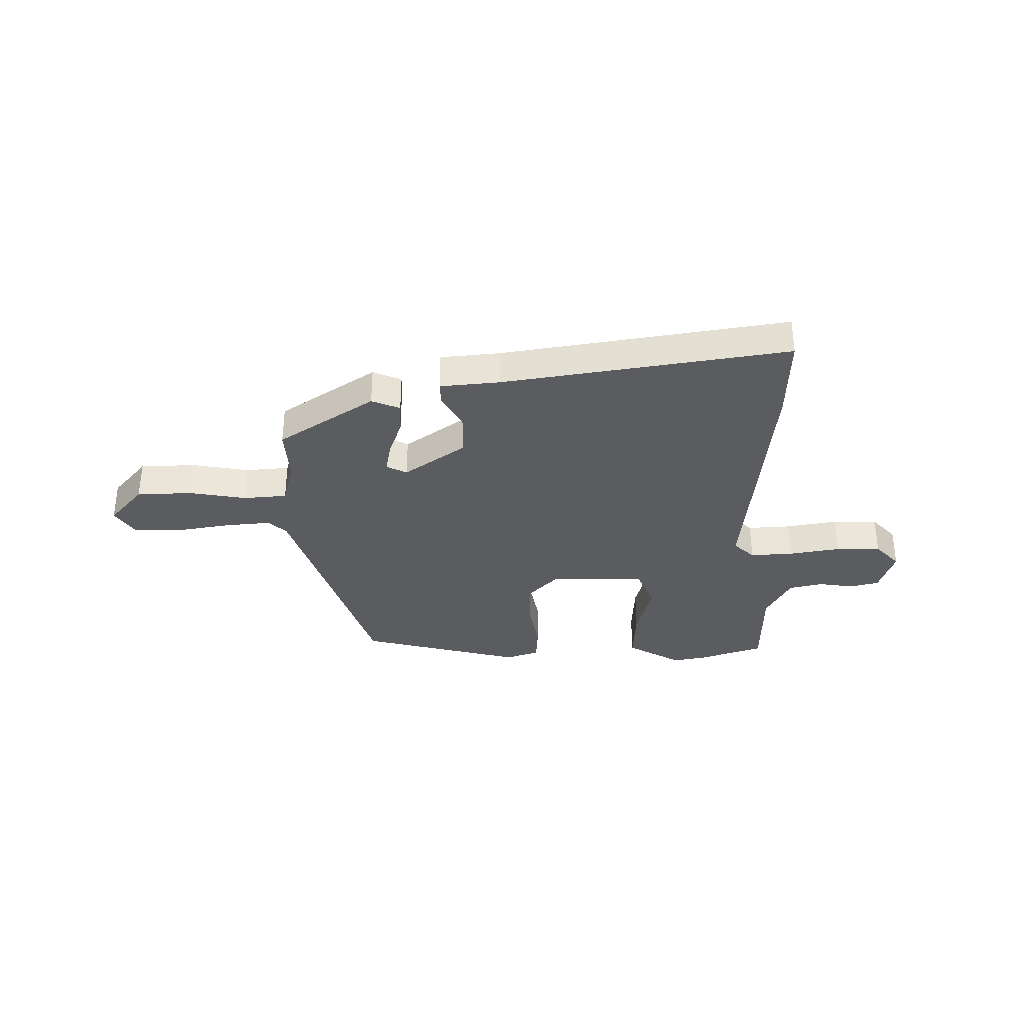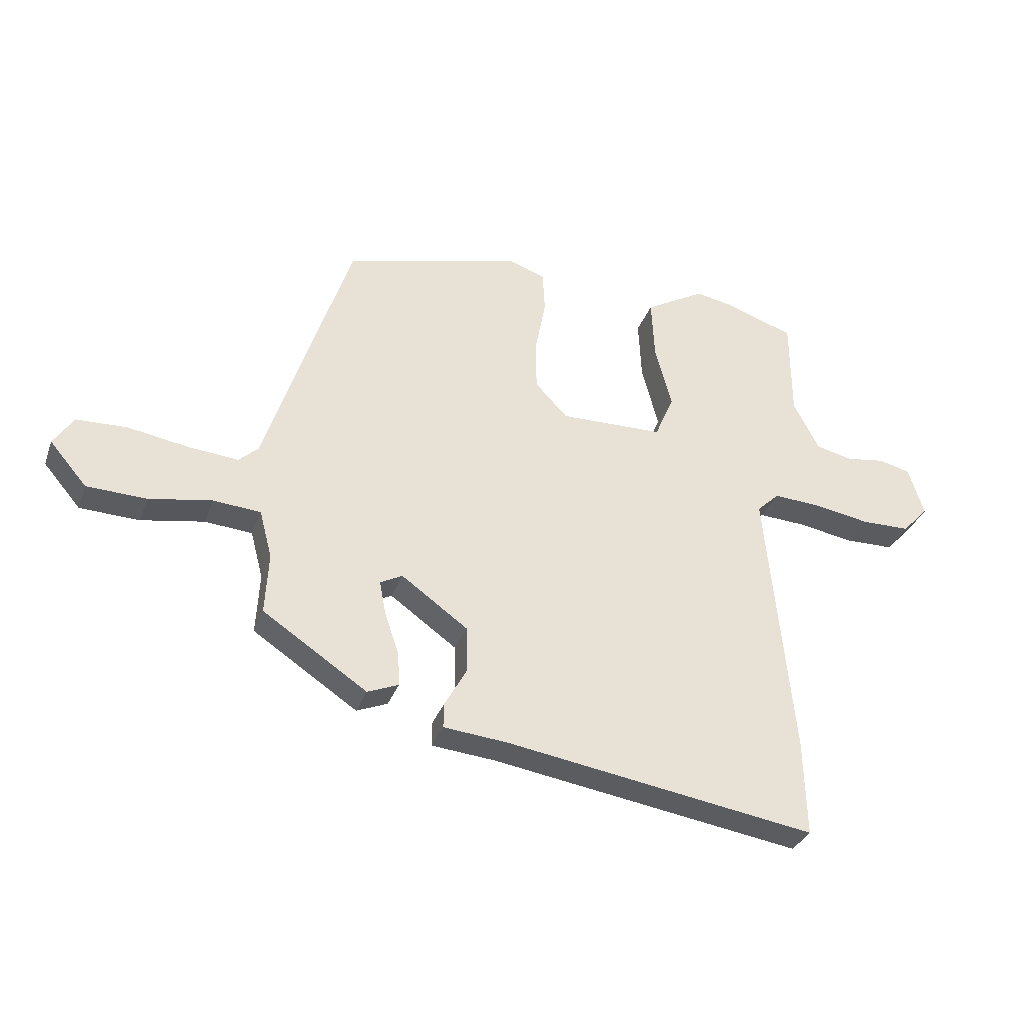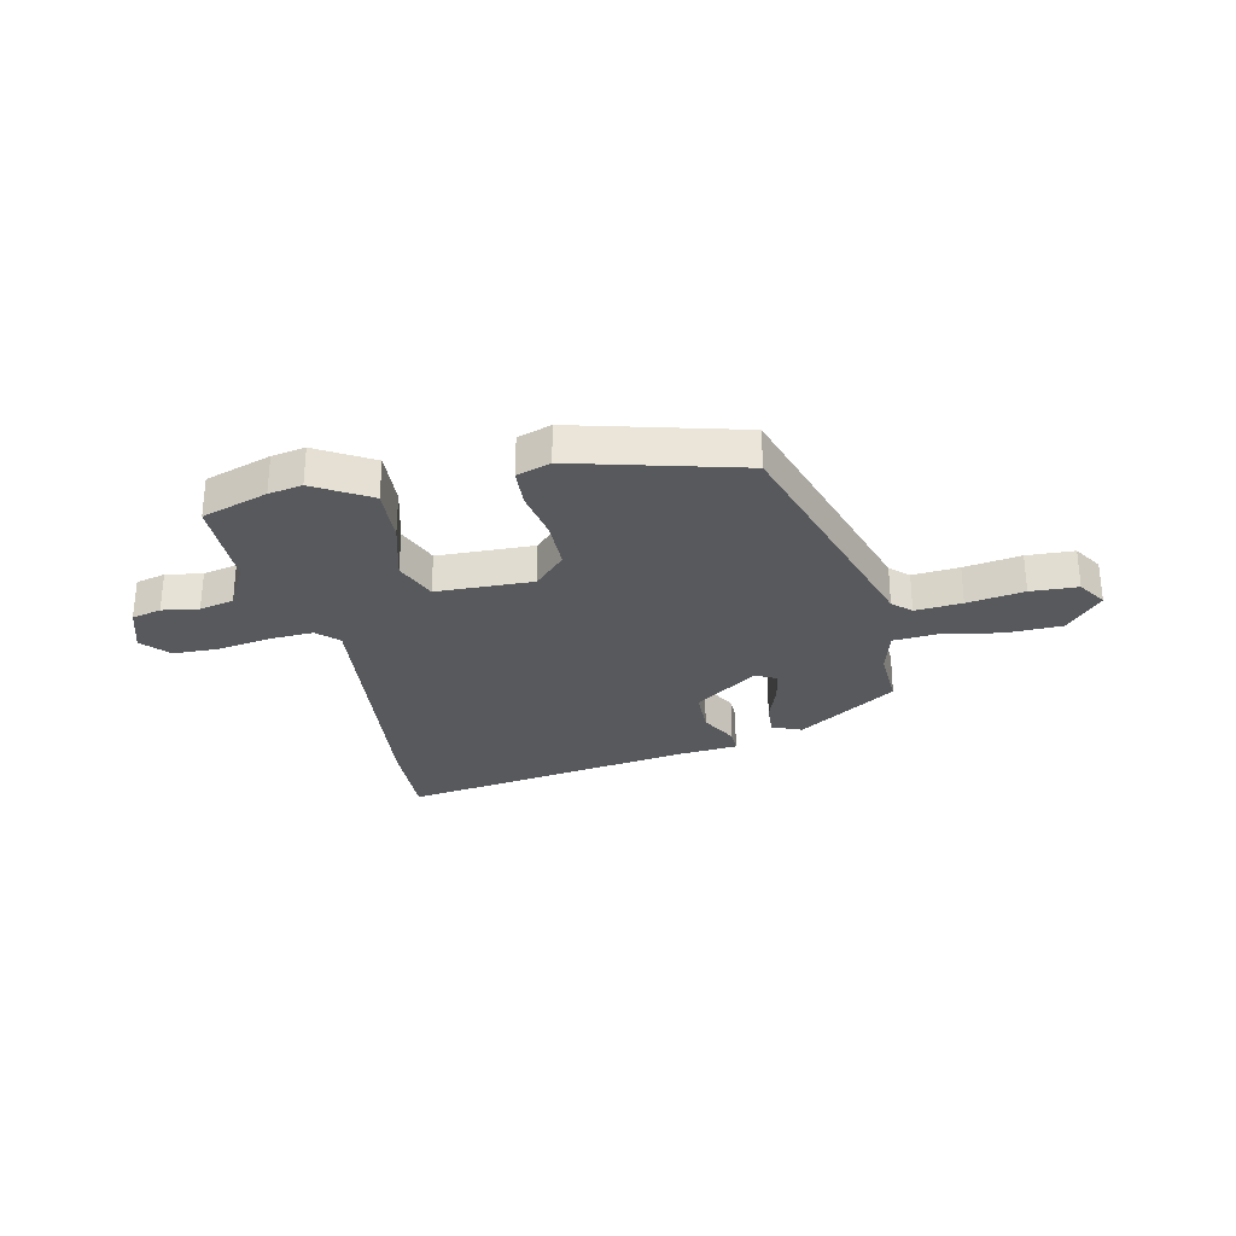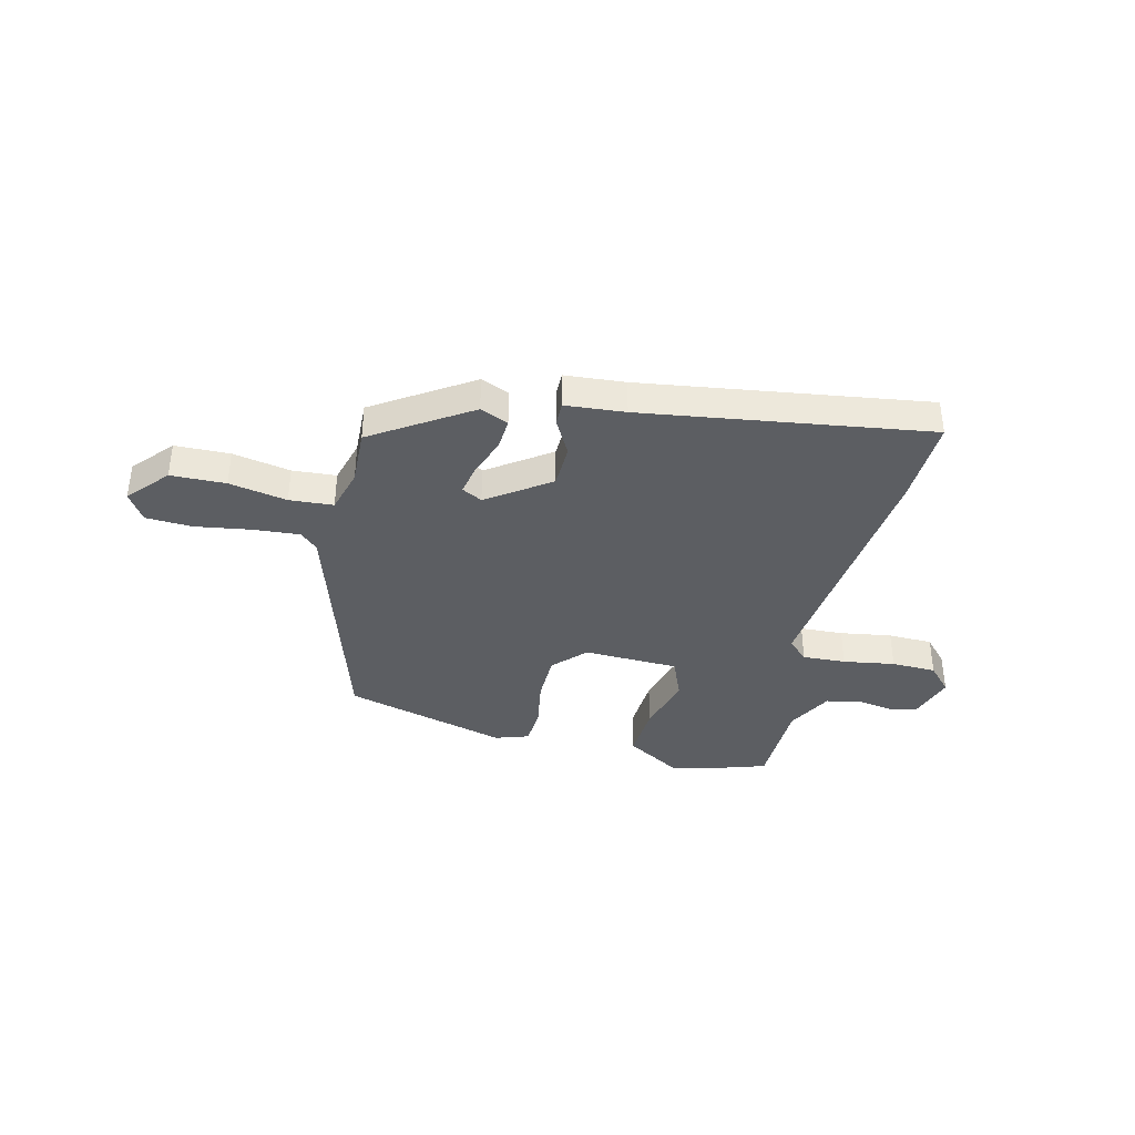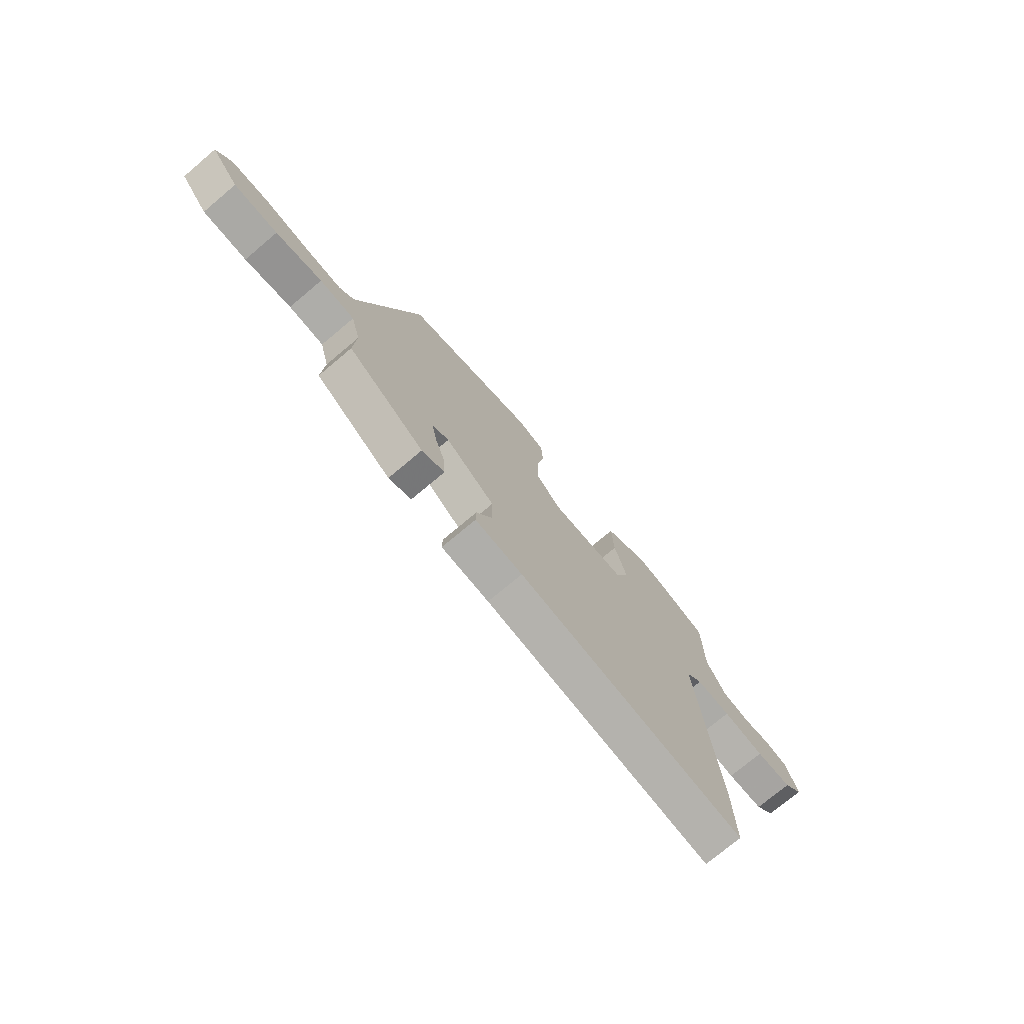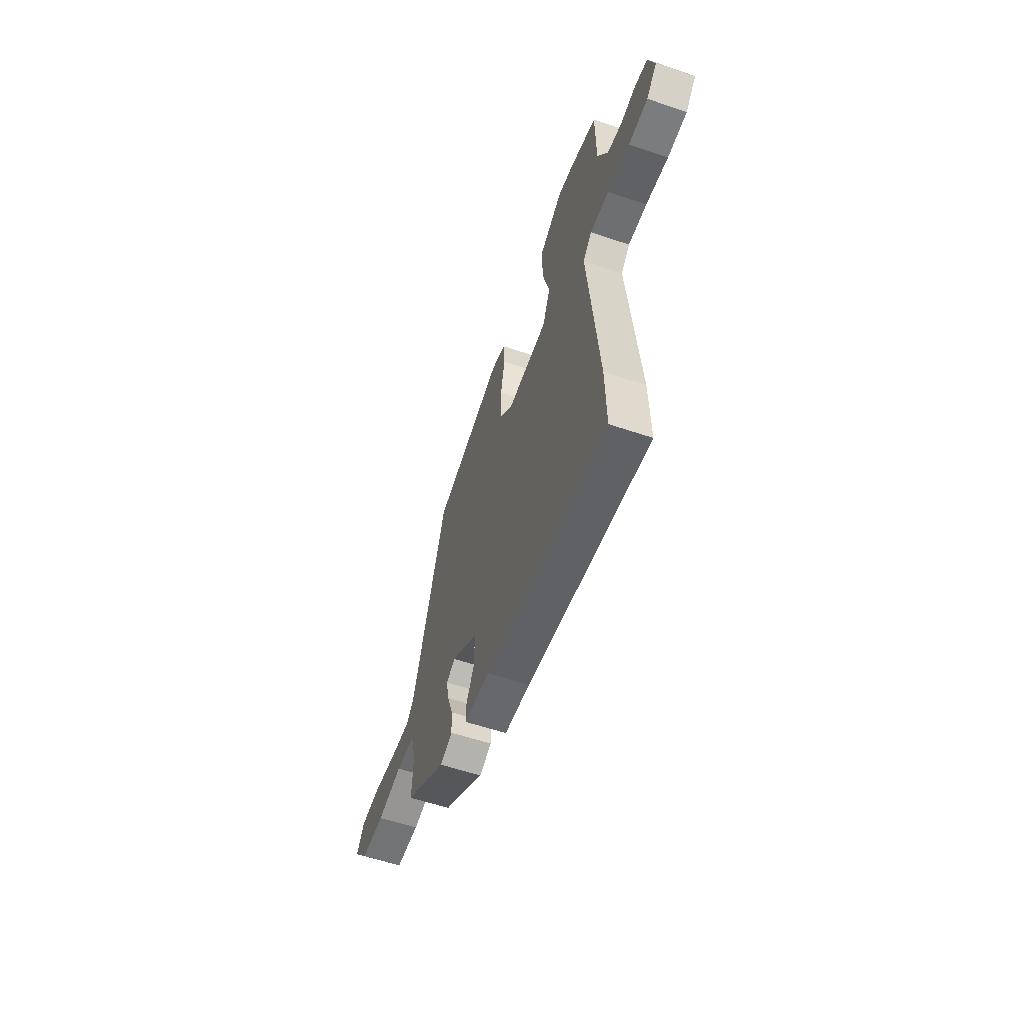
<metadata>
{"format":"obj","ext":"obj","renderer":"f3d","projection":"perspective","resolution":1024,"background":"white","views":[{"elev":-34.3,"azim":-179.4,"up":"+Y"},{"elev":-32.9,"azim":161.9,"up":"+Z"},{"elev":-29.4,"azim":11.8,"up":"+Y"},{"elev":-38.2,"azim":165.6,"up":"+Y"},{"elev":-74.0,"azim":130.1,"up":"+Z"},{"elev":-58.0,"azim":-109.3,"up":"+Z"}]}
</metadata>
<code>
v -0.502 0.07 -0.595
v -0.498 0.07 -0.428
v -0.452 0.07 0.053
v -0.491 0.07 0.09
v -0.573 0.07 0.085
v -0.671 0.07 0.068
v -0.756 0.07 0.069
v -0.802 0.07 0.118
v -0.775 0.07 0.204
v -0.72 0.07 0.218
v -0.652 0.07 0.208
v -0.588 0.07 0.223
v -0.543 0.07 0.309
v -0.542 0.07 0.486
v -0.419 0.07 0.528
v -0.356 0.07 0.54
v -0.252 0.07 0.48
v -0.257 0.07 0.374
v -0.286 0.07 0.262
v -0.253 0.07 0.184
v -0.073 0.07 0.181
v -0.016 0.07 0.241
v -0.016 0.07 0.333
v -0.034 0.07 0.428
v -0.03 0.07 0.5
v 0.033 0.07 0.522
v 0.344 0.07 0.443
v 0.493 0.07 -0.013
v 0.527 0.07 -0.044
v 0.614 0.07 -0.036
v 0.72 0.07 -0.018
v 0.808 0.07 -0.021
v 0.843 0.07 -0.074
v 0.778 0.07 -0.15
v 0.674 0.07 -0.154
v 0.564 0.07 -0.135
v 0.481 0.07 -0.142
v 0.459 0.07 -0.226
v 0.465 0.07 -0.333
v 0.283 0.07 -0.454
v 0.229 0.07 -0.432
v 0.232 0.07 -0.372
v 0.257 0.07 -0.3
v 0.268 0.07 -0.241
v 0.229 0.07 -0.221
v 0.113 0.07 -0.304
v 0.112 0.07 -0.386
v 0.15 0.07 -0.454
v 0.151 0.07 -0.498
v 0.038 0.07 -0.509
v -0.502 0 -0.595
v -0.498 0 -0.428
v -0.452 0 0.053
v -0.491 0 0.09
v -0.573 0 0.085
v -0.671 0 0.068
v -0.756 0 0.069
v -0.802 0 0.118
v -0.775 0 0.204
v -0.72 0 0.218
v -0.652 0 0.208
v -0.588 0 0.223
v -0.543 0 0.309
v -0.542 0 0.486
v -0.419 0 0.528
v -0.356 0 0.54
v -0.252 0 0.48
v -0.257 0 0.374
v -0.286 0 0.262
v -0.253 0 0.184
v -0.073 0 0.181
v -0.016 0 0.241
v -0.016 0 0.333
v -0.034 0 0.428
v -0.03 0 0.5
v 0.033 0 0.522
v 0.344 0 0.443
v 0.493 0 -0.013
v 0.527 0 -0.044
v 0.614 0 -0.036
v 0.72 0 -0.018
v 0.808 0 -0.021
v 0.843 0 -0.074
v 0.778 0 -0.15
v 0.674 0 -0.154
v 0.564 0 -0.135
v 0.481 0 -0.142
v 0.459 0 -0.226
v 0.465 0 -0.333
v 0.283 0 -0.454
v 0.229 0 -0.432
v 0.232 0 -0.372
v 0.257 0 -0.3
v 0.268 0 -0.241
v 0.229 0 -0.221
v 0.113 0 -0.304
v 0.112 0 -0.386
v 0.15 0 -0.454
v 0.151 0 -0.498
v 0.038 0 -0.509
f 47 48 49 50
f 46 47 50 1
f 45 46 1 2
f 40 41 42 43
f 38 39 40 43
f 37 38 43 44
f 33 34 35 36
f 33 36 37
f 30 31 32 33
f 29 30 33 37
f 28 29 37 44
f 23 24 25 26
f 22 23 26 27
f 21 22 27 28
f 16 17 18 19
f 14 15 16 19
f 13 14 19 20
f 12 13 20
f 11 12 20
f 8 9 10 11
f 8 11 20
f 5 6 7 8
f 4 5 8 20
f 3 4 20 21
f 45 2 3 21
f 21 28 44 45
f 100 99 98 97
f 51 100 97 96
f 52 51 96 95
f 93 92 91 90
f 93 90 89 88
f 94 93 88 87
f 86 85 84 83
f 87 86 83
f 83 82 81 80
f 87 83 80 79
f 94 87 79 78
f 76 75 74 73
f 77 76 73 72
f 78 77 72 71
f 69 68 67 66
f 69 66 65 64
f 70 69 64 63
f 70 63 62
f 70 62 61
f 61 60 59 58
f 70 61 58
f 58 57 56 55
f 70 58 55 54
f 71 70 54 53
f 71 53 52 95
f 95 94 78 71
f 1 51 52 2
f 2 52 53 3
f 3 53 54 4
f 4 54 55 5
f 5 55 56 6
f 6 56 57 7
f 7 57 58 8
f 8 58 59 9
f 9 59 60 10
f 10 60 61 11
f 11 61 62 12
f 12 62 63 13
f 13 63 64 14
f 14 64 65 15
f 15 65 66 16
f 16 66 67 17
f 17 67 68 18
f 18 68 69 19
f 19 69 70 20
f 20 70 71 21
f 21 71 72 22
f 22 72 73 23
f 23 73 74 24
f 24 74 75 25
f 25 75 76 26
f 26 76 77 27
f 27 77 78 28
f 28 78 79 29
f 29 79 80 30
f 30 80 81 31
f 31 81 82 32
f 32 82 83 33
f 33 83 84 34
f 34 84 85 35
f 35 85 86 36
f 36 86 87 37
f 37 87 88 38
f 38 88 89 39
f 39 89 90 40
f 40 90 91 41
f 41 91 92 42
f 42 92 93 43
f 43 93 94 44
f 44 94 95 45
f 45 95 96 46
f 46 96 97 47
f 47 97 98 48
f 48 98 99 49
f 49 99 100 50
f 50 100 51 1

</code>
